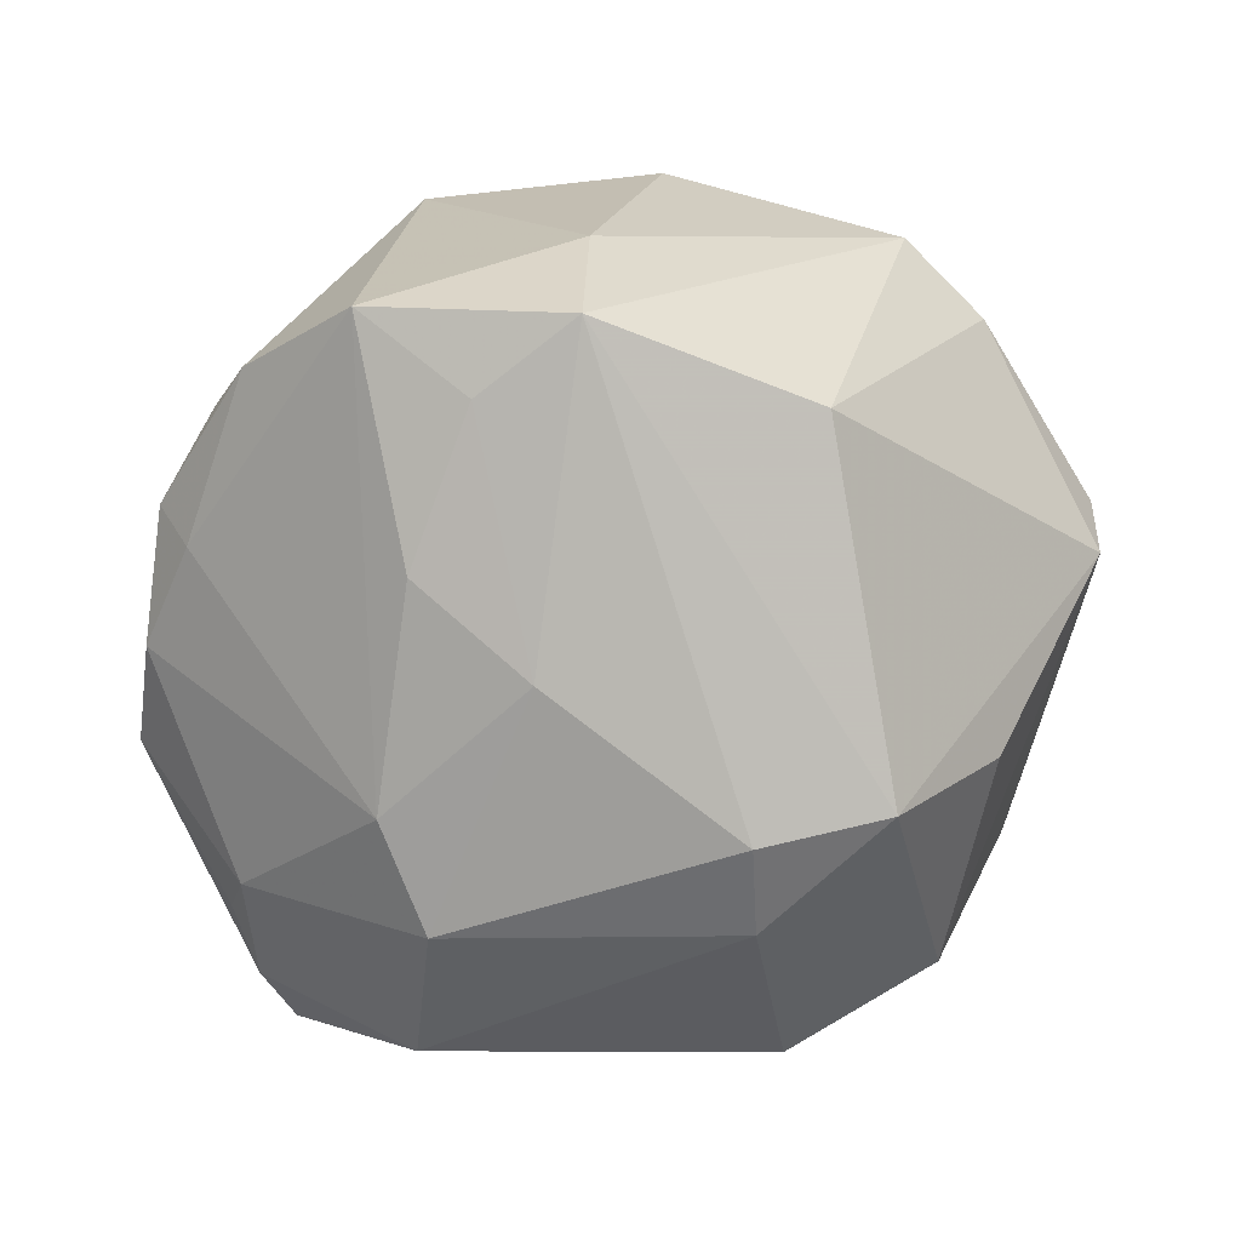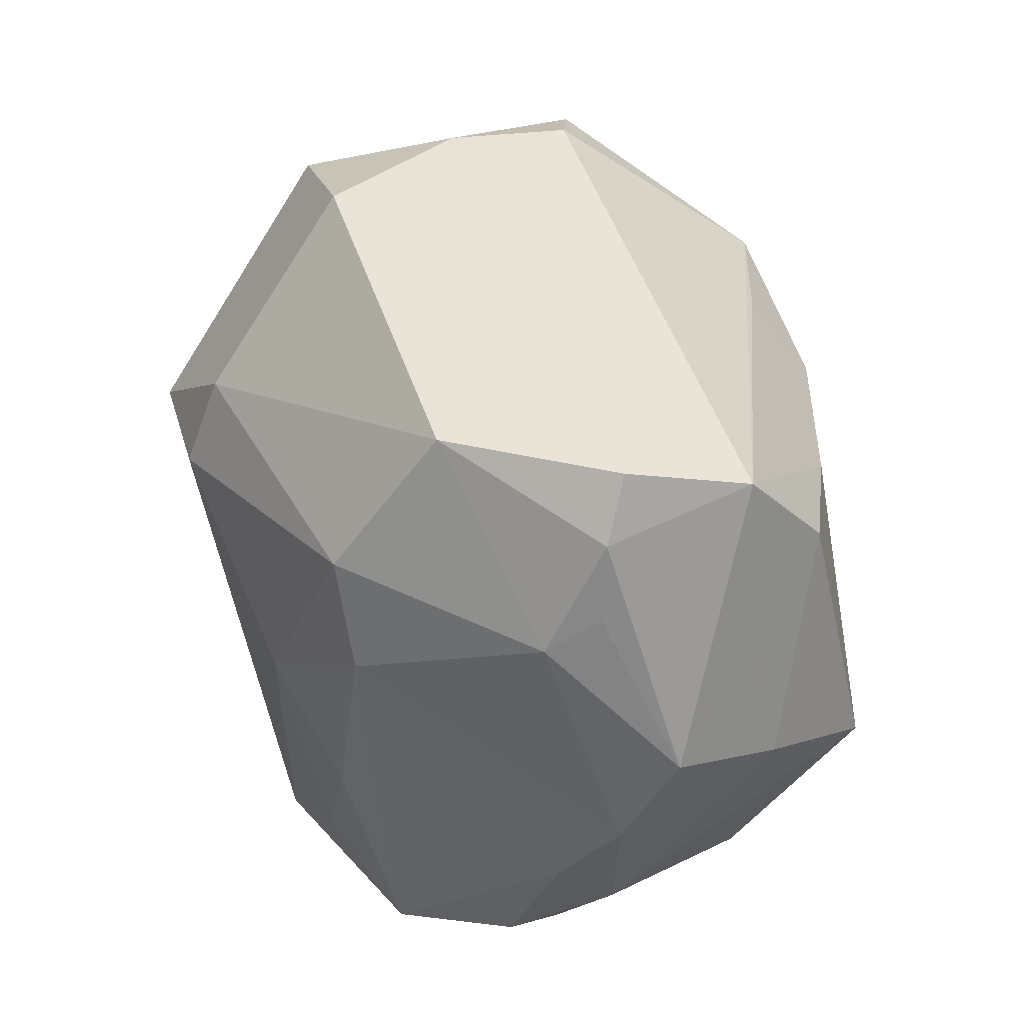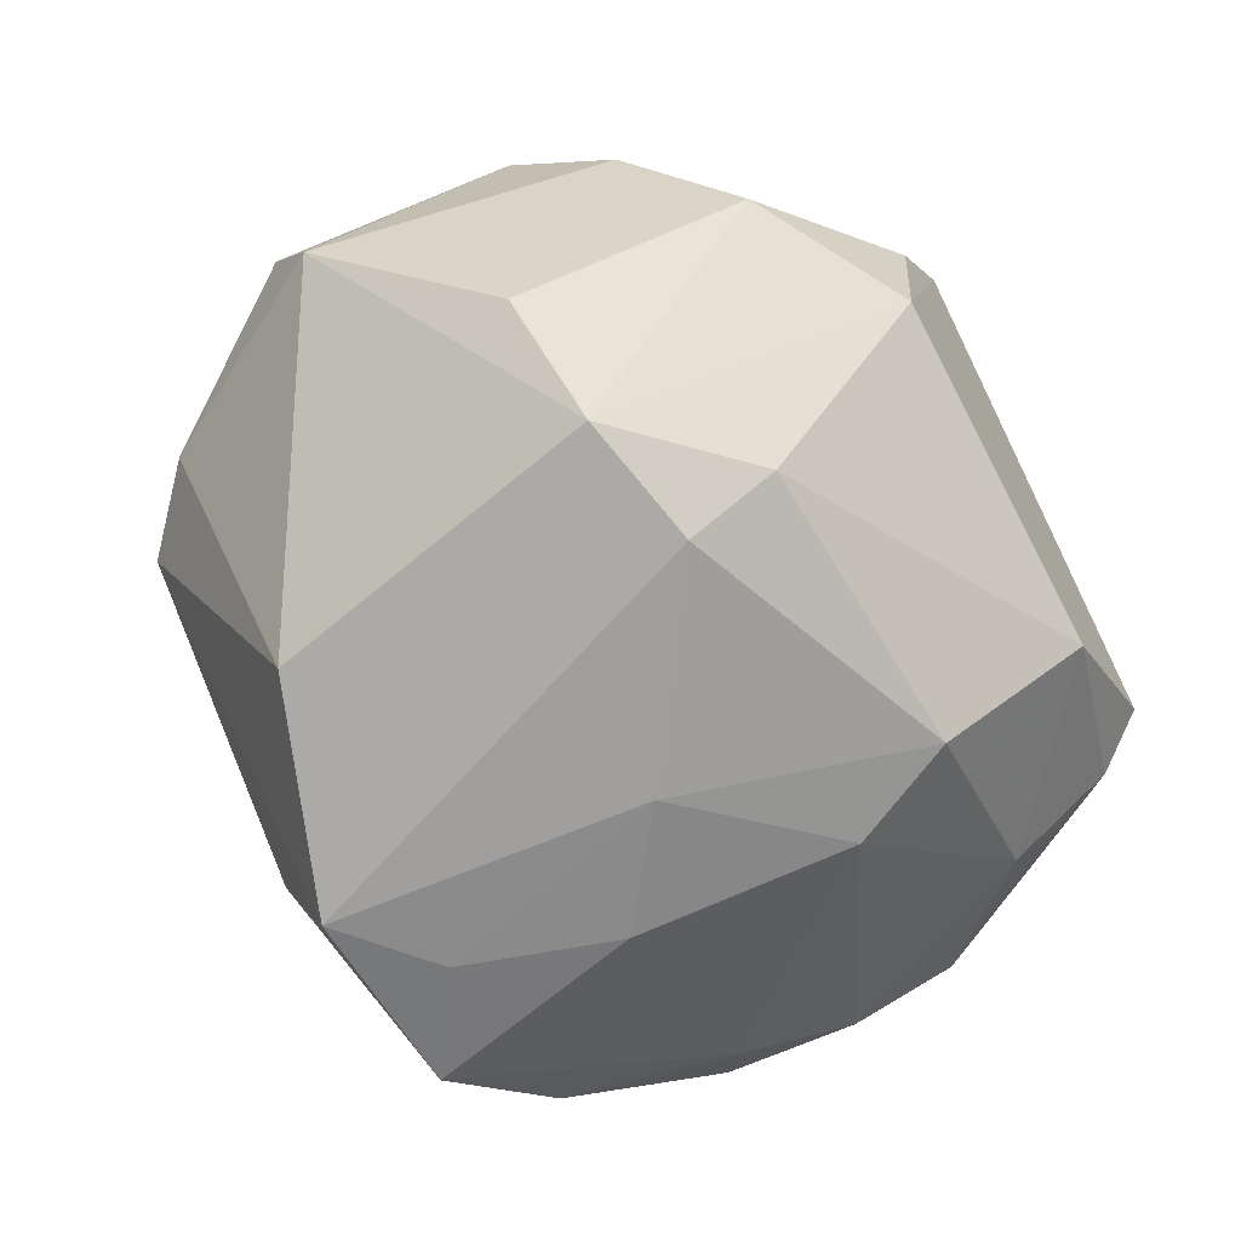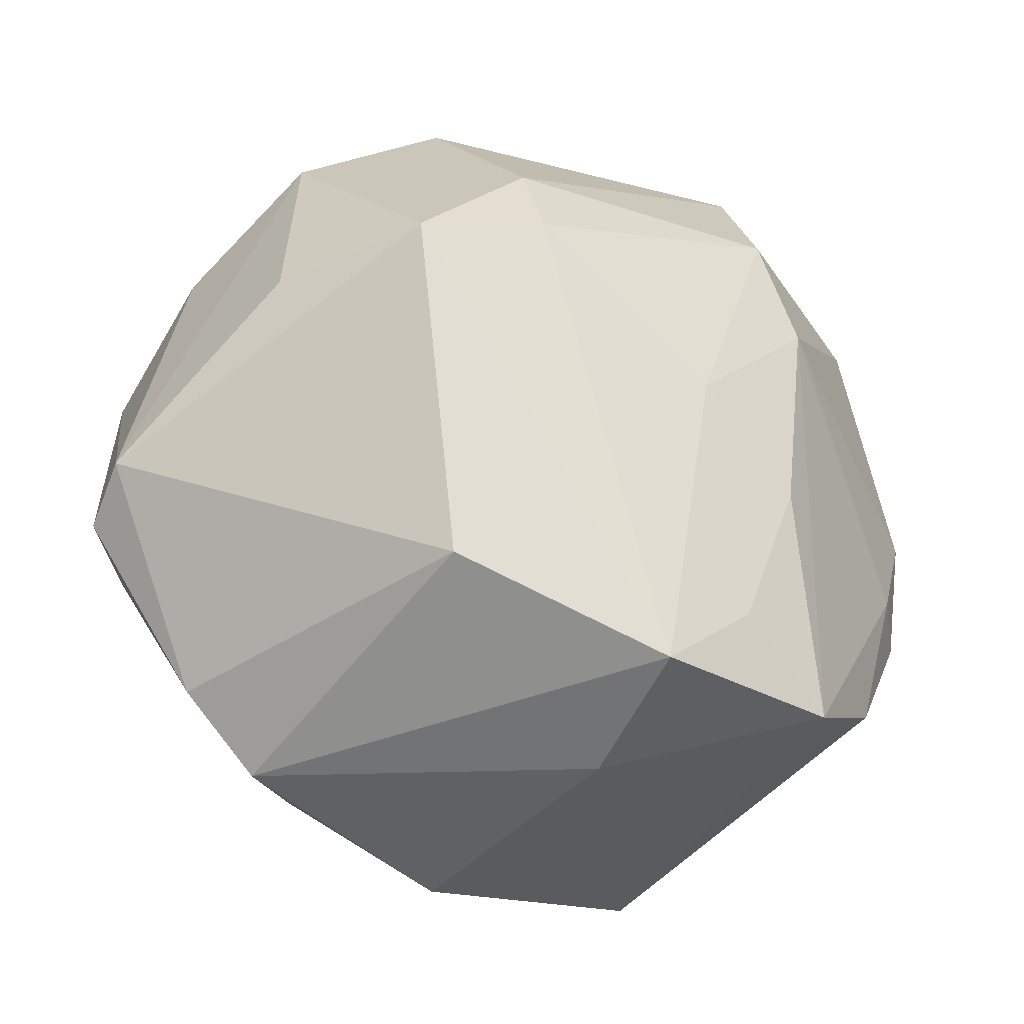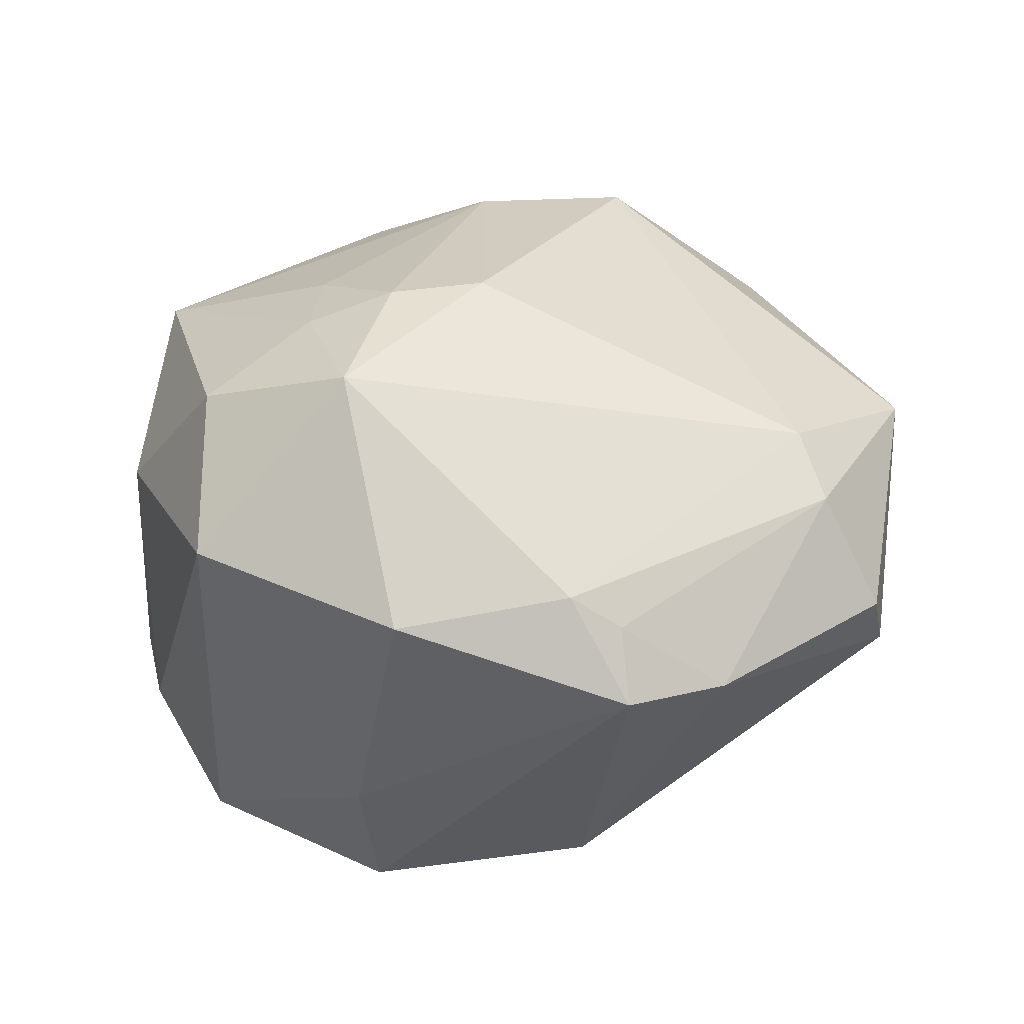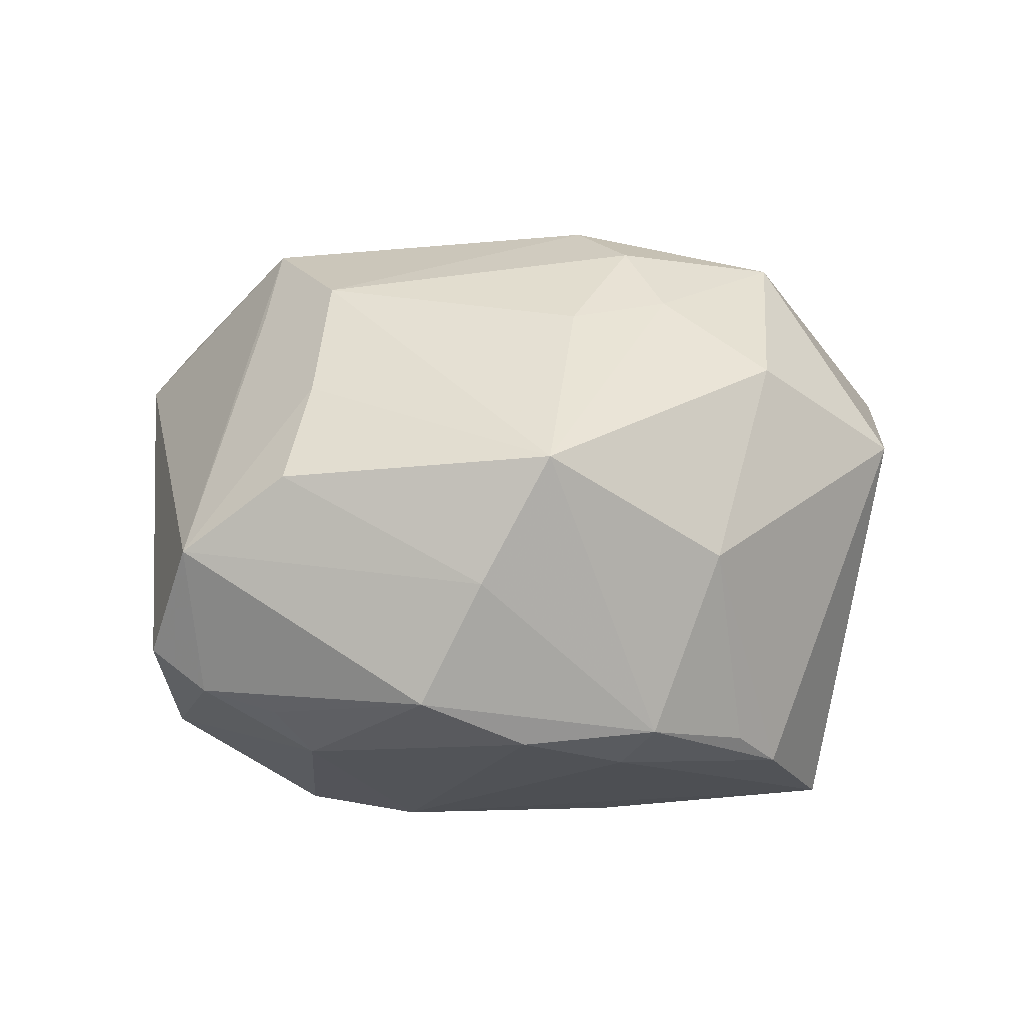
<metadata>
{"format":"obj","ext":"obj","renderer":"f3d","projection":"perspective","resolution":1024,"background":"white","views":[{"elev":-78.3,"azim":0.2,"up":"+Z"},{"elev":47.6,"azim":-116.6,"up":"+Y"},{"elev":-73.7,"azim":120.8,"up":"+Z"},{"elev":-31.8,"azim":155.5,"up":"+Y"},{"elev":31.4,"azim":21.9,"up":"+Z"},{"elev":18.3,"azim":-91.9,"up":"+Z"}]}
</metadata>
<code>
v -0.03679 -0.02006 0.007993
v -0.001149 -0.03843 -0.0149
v 0.01802 0.04063 0.001652
v -0.03441 0.02383 0.01611
v -0.03807 -0.01032 -0.01404
v -0.04285 -0.000159 -0.009788
v 0.03604 0.008851 -0.01749
v 0.01682 0.039 -0.01256
v -0.04038 -0.002714 0.0198
v -0.0177 0.03703 -0.01726
v -0.007585 -0.01249 0.03269
v -0.01771 -0.04012 0.01336
v 0.01334 0.02214 -0.02871
v -0.04117 -0.01345 -0.009327
v 0.04294 0.01161 0.01654
v -0.04465 0.01015 -0.004529
v 0.03173 0.031 -0.009528
v -0.02465 0.02118 0.0226
v -0.001673 -0.03299 -0.02983
v -0.01684 -0.01032 -0.02933
v 0.02553 0.01082 -0.03031
v -0.01115 -0.02563 -0.029
v -0.03379 0.03421 0.008037
v 0.004356 0.0257 0.03011
v 0.01795 0.0384 0.01498
v 0.03652 -0.006228 0.02133
v 0.02875 -0.03679 0.004355
v -0.01896 -0.006207 0.02863
v 0.01962 -0.02441 -0.02615
v -0.01587 -0.01597 0.0292
v 0.04099 -0.01063 0.01671
v 0.04749 -0.01107 0.005375
v -0.02004 0.01159 -0.02803
v -0.005047 0.02719 0.02535
v 0.03641 -0.02908 0.003753
v -0.0358 0.02536 -0.008893
v -0.01031 0.01953 0.02967
v -0.005978 -0.001281 -0.03185
v -0.03531 -0.02298 -0.01272
v 0.02634 0.03057 0.01398
v 0.04742 -0.007136 -0.001323
v 0.01282 0.01308 -0.03276
v -0.03217 -0.02703 -0.01669
v 0.02645 -0.03307 0.01087
v 0.02138 -0.03431 0.01396
v -0.02147 -0.03323 -0.02528
v 0.0009596 -0.007854 0.03326
v -0.03349 0.03272 -0.007347
v -0.005993 -0.02801 0.03036
v 0.01257 0.04192 0.01183
v -0.01573 0.0226 -0.02785
v 0.03939 0.02179 0.003838
v -0.03413 0.0217 -0.01411
v -0.03043 0.03817 -0.004038
v 0.005727 -0.04265 0.01145
v -0.04317 0.004118 0.007572
v -0.02328 -0.02618 0.02374
f 49 26 47
f 42 13 21
f 42 19 38
f 21 19 42
f 38 51 42
f 42 51 13
f 25 3 50
f 25 17 3
f 24 25 50
f 15 25 24
f 47 26 24
f 24 26 15
f 41 15 32
f 41 21 7
f 7 17 41
f 21 17 7
f 52 15 41
f 41 17 52
f 17 25 52
f 21 13 8
f 8 17 21
f 3 17 8
f 50 3 8
f 29 21 41
f 29 19 21
f 29 27 19
f 46 19 2
f 2 27 55
f 19 27 2
f 57 49 30
f 30 9 57
f 28 9 30
f 56 9 4
f 37 9 28
f 24 34 37
f 47 24 37
f 26 49 45
f 45 49 55
f 55 27 45
f 15 26 31
f 31 32 15
f 26 45 31
f 40 25 15
f 15 52 40
f 40 52 25
f 13 51 10
f 10 8 13
f 50 8 10
f 10 54 50
f 22 19 46
f 46 20 22
f 38 19 22
f 22 20 38
f 33 51 38
f 38 20 33
f 33 20 46
f 11 49 47
f 11 30 49
f 28 30 11
f 47 37 11
f 11 37 28
f 57 9 1
f 54 10 48
f 50 54 23
f 23 24 50
f 23 34 24
f 16 56 23
f 23 56 4
f 23 48 16
f 54 48 23
f 4 9 18
f 9 37 18
f 18 23 4
f 18 37 34
f 34 23 18
f 32 31 35
f 41 32 35
f 35 29 41
f 27 29 35
f 44 45 27
f 44 31 45
f 27 35 44
f 44 35 31
f 57 1 12
f 55 49 12
f 12 49 57
f 12 2 55
f 46 2 12
f 16 48 36
f 43 1 39
f 43 12 1
f 46 12 43
f 39 1 14
f 14 43 39
f 9 56 14
f 14 1 9
f 14 56 16
f 16 6 14
f 5 33 46
f 5 6 33
f 46 43 5
f 5 14 6
f 43 14 5
f 53 36 48
f 53 10 51
f 53 48 10
f 51 33 53
f 33 6 53
f 53 6 16
f 16 36 53

</code>
